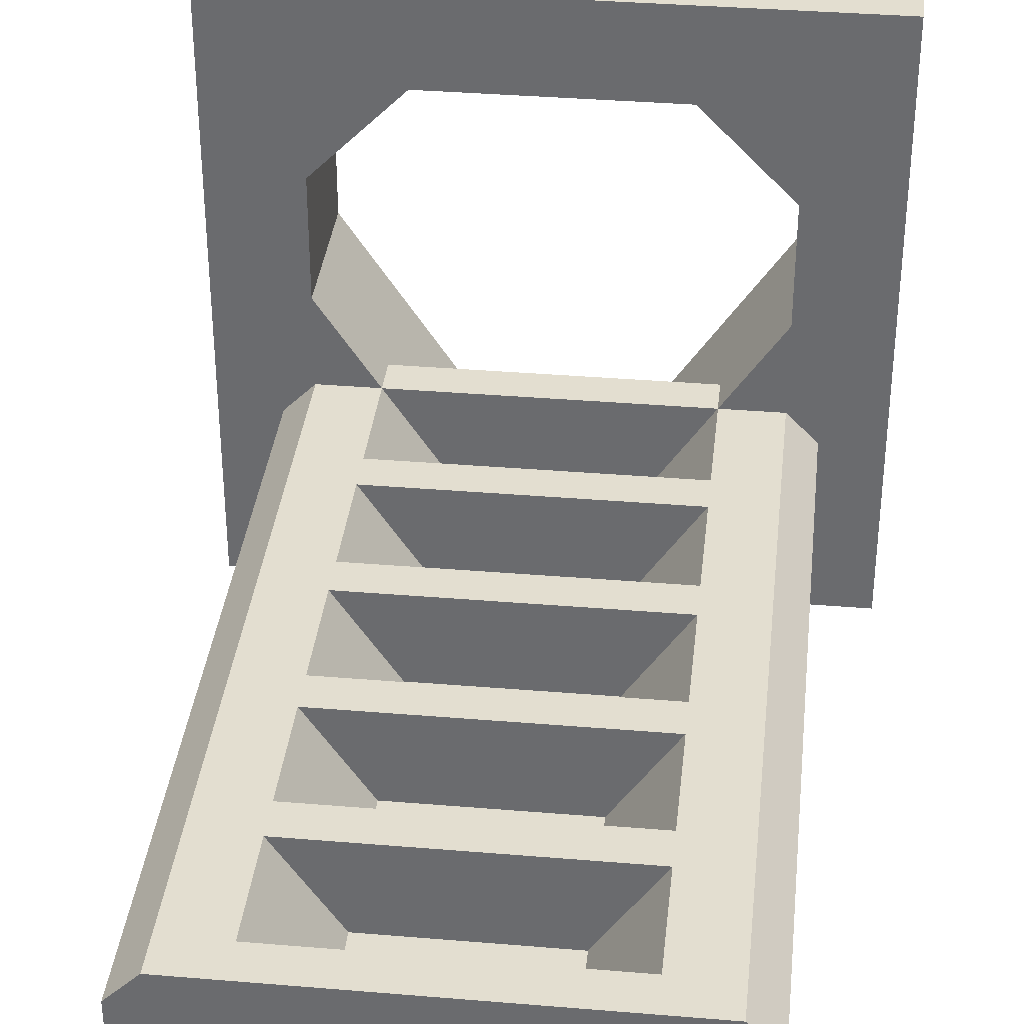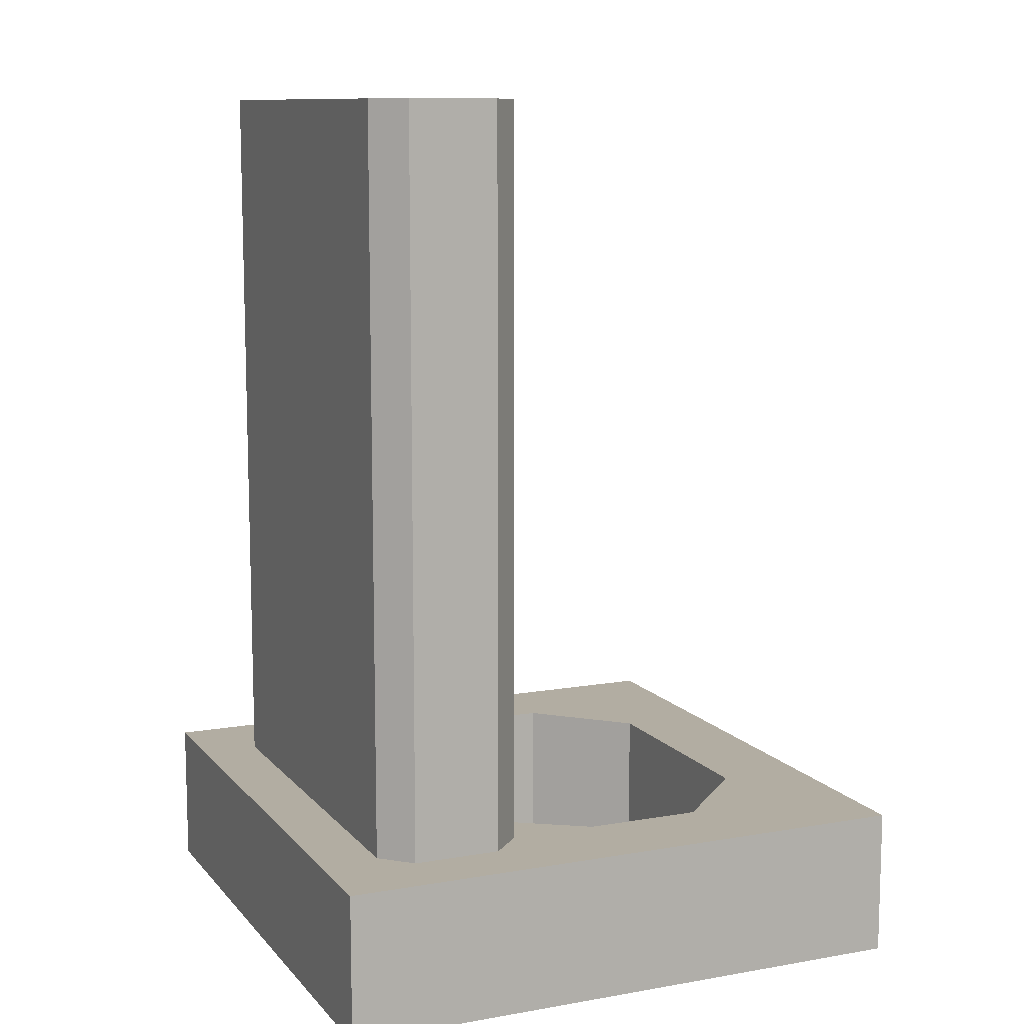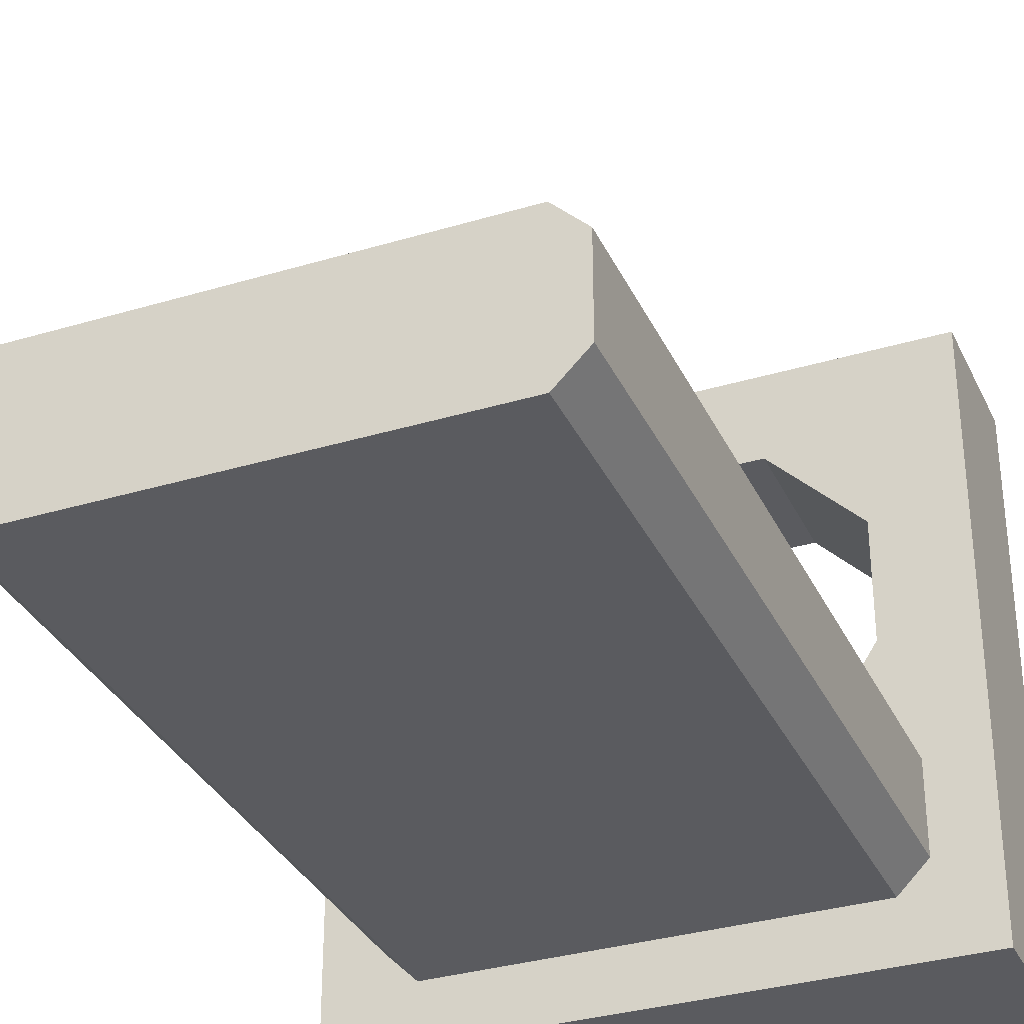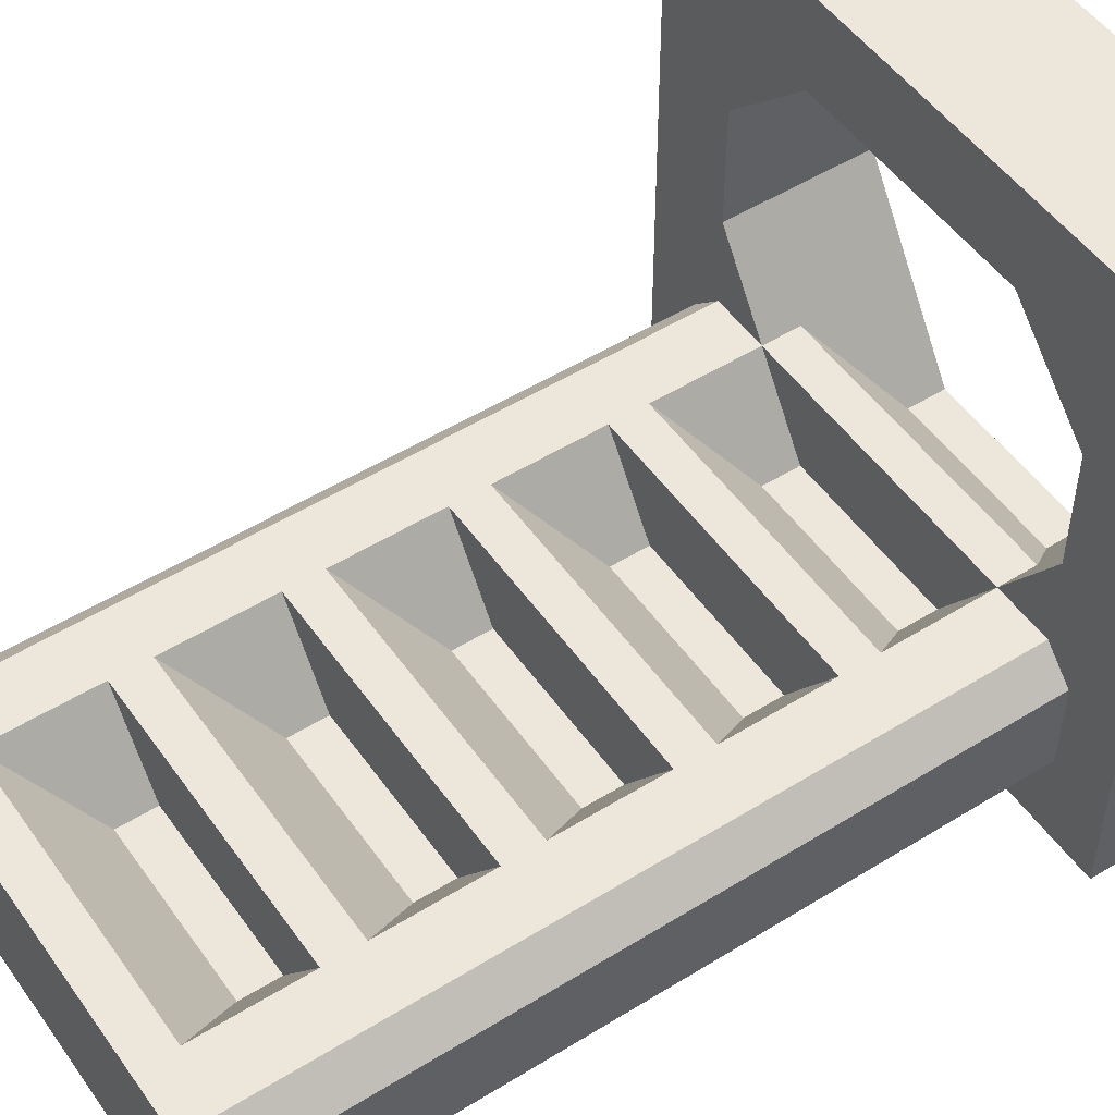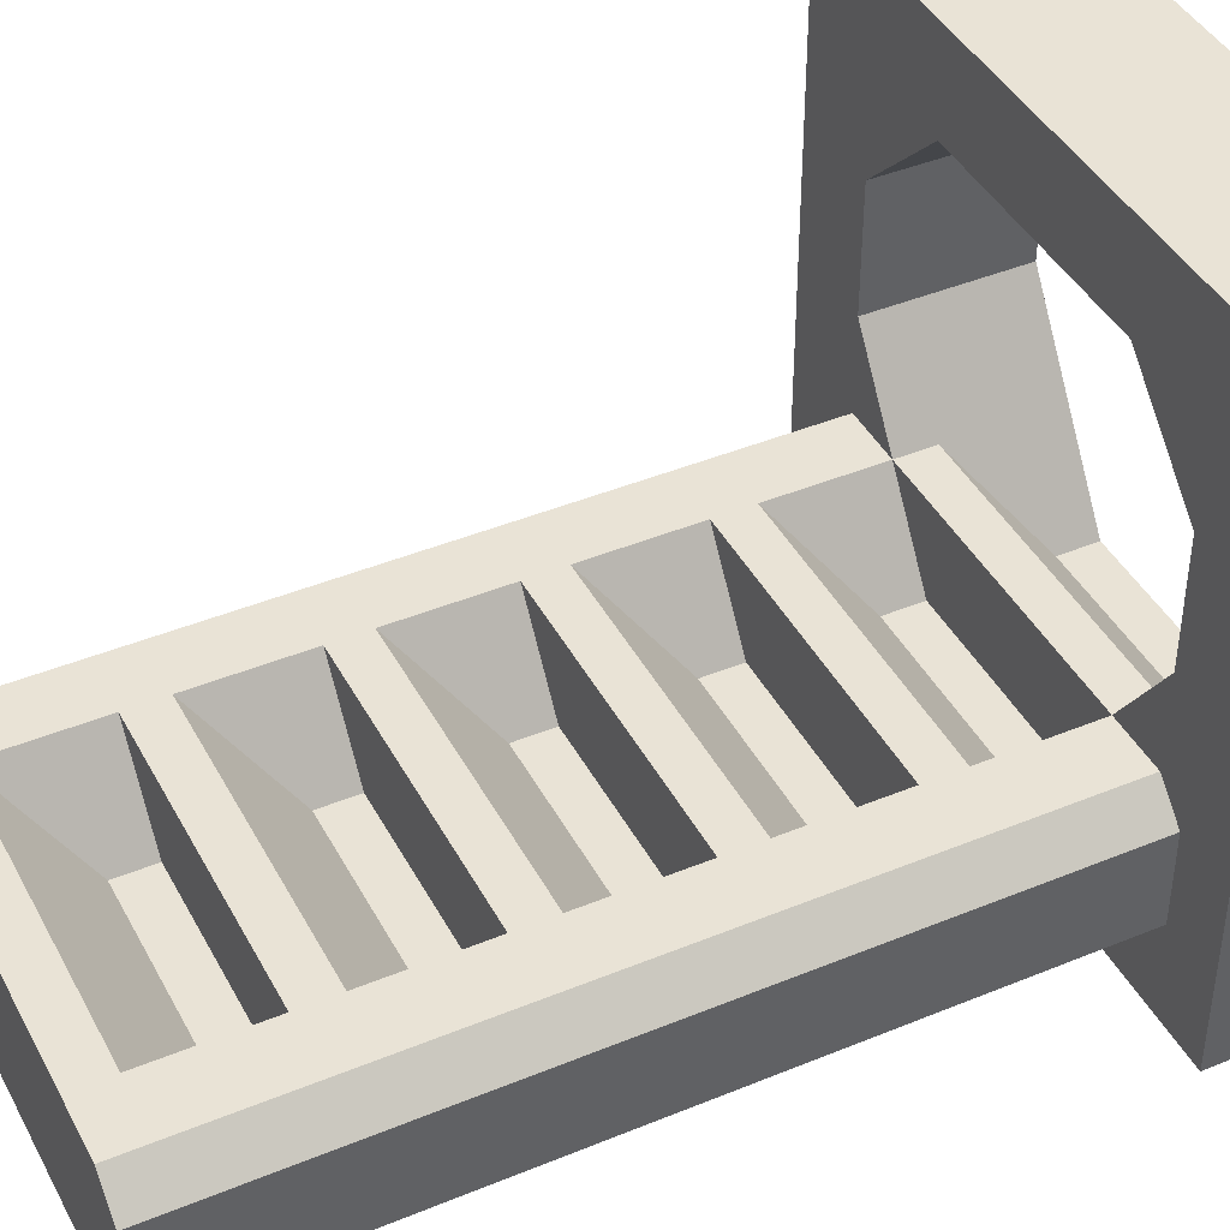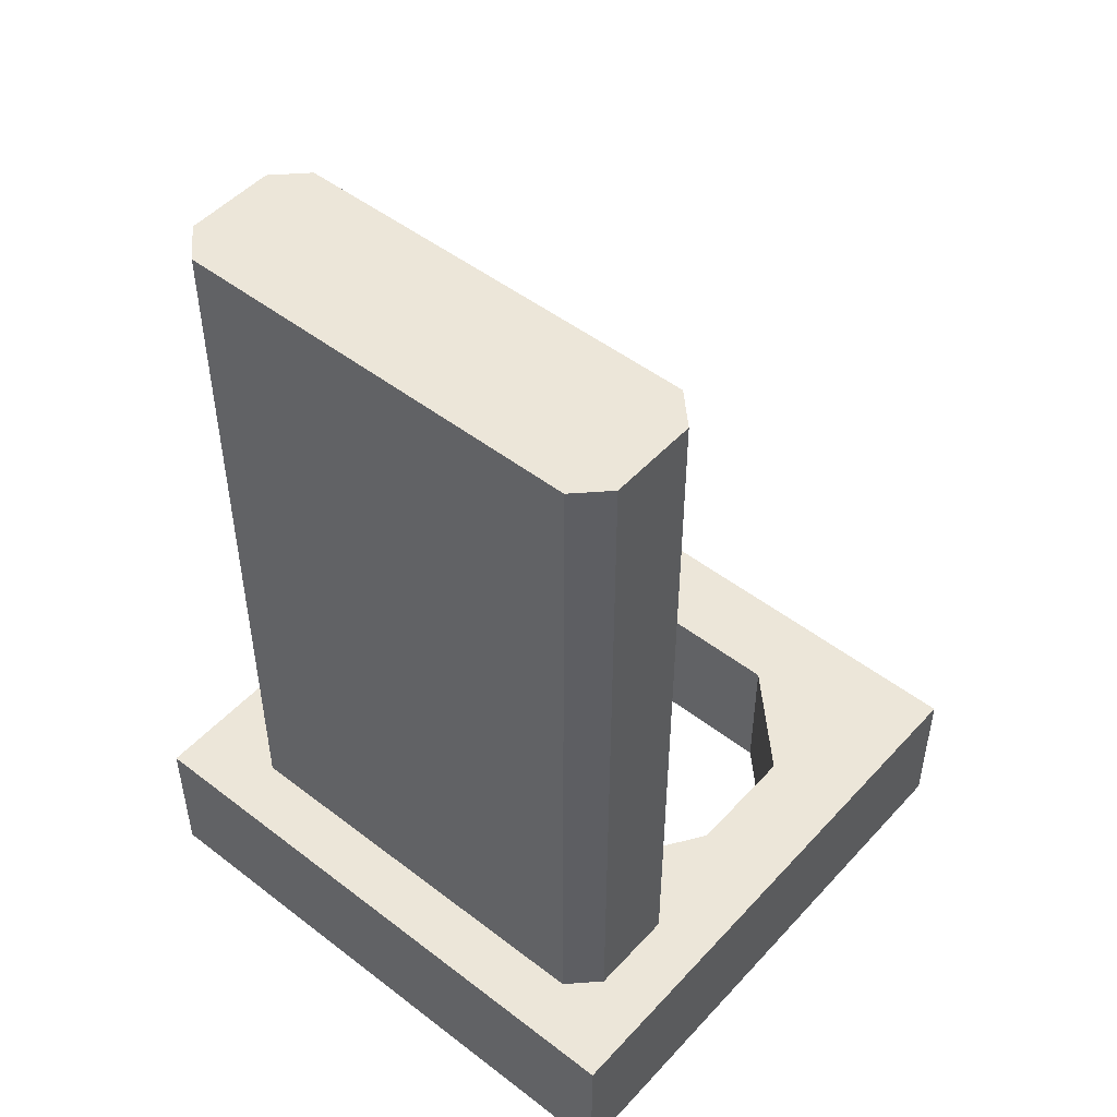
<metadata>
{"format":"obj","ext":"obj","renderer":"f3d","projection":"perspective","resolution":1024,"background":"white","views":[{"elev":35.7,"azim":-173.7,"up":"+Z"},{"elev":10.6,"azim":-113.6,"up":"+Y"},{"elev":-33.4,"azim":-157.6,"up":"+Z"},{"elev":50.9,"azim":-124.1,"up":"+Z"},{"elev":42.3,"azim":-116.3,"up":"+Z"},{"elev":49.4,"azim":-139.6,"up":"+Y"}]}
</metadata>
<code>
v  -1 0 -1
v  -1 0.5 -1
v  1 0.5 -1
v  1 0 -1
v  -1 0 1
v  -1 0.5 1
v  1 0 1
v  1 0.5 1
v  0.7 0 0.4
v  0.7 0.5 0.4
v  0.7 0.5 -0
v  0.7 0 -0
v  0.4 0 0.7
v  0.4 0.5 0.7
v  -0.4 0 0.7
v  -0.4 0.5 0.7
v  -0.7 0 0.4
v  -0.7 0.5 0.4
v  -0.7 0 -0
v  -0.7 0.5 -0
v  0.3 0 -0.6
v  -0.3 0 -0.6
v  0.3 0.13 -0.6
v  -0.3 0.13 -0.6
v  0.8 0.5 -0.7
v  0.8 0.5 -0.4
v  0.5 0.5 -0.3
v  -0.5 0.5 -0.3
v  -0.5 0.37 -0.3
v  0.5 0.37 -0.3
v  0.3 0.5 -0.6
v  -0.3 0.5 -0.6
v  0.8 3 -0.7
v  0.7 0.5 -0.8
v  0.7 3 -0.8
v  0.8 3 -0.4
v  0.7 3 -0.3
v  0.7 0.5 -0.3
v  0.3 0.63 -0.6
v  -0.3 0.63 -0.6
v  0.5 1 -0.3
v  0.5 0.87 -0.3
v  0.5 1.37 -0.3
v  -0.7 3 -0.3
v  -0.8 3 -0.4
v  -0.8 0.5 -0.4
v  -0.7 0.5 -0.3
v  -0.8 3 -0.7
v  -0.8 0.5 -0.7
v  -0.7 3 -0.8
v  -0.7 0.5 -0.8
v  -0.5 0.87 -0.3
v  0.3 1 -0.6
v  -0.3 1 -0.6
v  -0.5 1 -0.3
v  0.3 1.13 -0.6
v  -0.3 1.13 -0.6
v  -0.5 1.37 -0.3
v  0.3 1.5 -0.6
v  -0.3 1.5 -0.6
v  -0.5 1.5 -0.3
v  0.5 1.5 -0.3
v  0.3 1.63 -0.6
v  -0.3 1.63 -0.6
v  -0.5 1.87 -0.3
v  0.5 1.87 -0.3
v  -0.3 2 -0.6
v  -0.5 2 -0.3
v  0.5 2 -0.3
v  0.3 2 -0.6
v  0.3 2.13 -0.6
v  -0.3 2.13 -0.6
v  -0.5 2.37 -0.3
v  0.5 2.37 -0.3
v  -0.3 2.5 -0.6
v  -0.5 2.5 -0.3
v  0.5 2.5 -0.3
v  0.3 2.5 -0.6
v  0.3 2.63 -0.6
v  -0.3 2.63 -0.6
v  0.5 2.87 -0.3
v  -0.5 2.87 -0.3
g StaticMaterial
f 1 2 3
f 3 4 1
f 5 6 2
f 2 1 5
f 7 8 6
f 6 5 7
f 4 3 8
f 8 7 4
f 9 10 11
f 11 12 9
f 13 14 10
f 10 9 13
f 15 16 14
f 14 13 15
f 17 18 16
f 16 15 17
f 19 20 18
f 18 17 19
f 12 21 4
f 4 9 12
f 22 21 23
f 23 24 22
f 3 25 26
f 26 11 3
f 27 28 29
f 29 30 27
f 29 24 23
f 23 30 29
f 22 24 29
f 29 19 22
f 30 23 21
f 21 12 30
f 28 27 31
f 31 32 28
f 33 25 34
f 34 35 33
f 33 36 26
f 26 25 33
f 37 38 26
f 26 36 37
f 32 31 39
f 39 40 32
f 41 42 38
f 38 43 41
f 44 45 46
f 46 47 44
f 48 49 46
f 46 45 48
f 50 51 49
f 49 48 50
f 50 48 45
f 45 44 50
f 40 52 28
f 28 32 40
f 39 31 27
f 27 42 39
f 53 54 55
f 55 41 53
f 40 39 42
f 42 52 40
f 54 53 56
f 56 57 54
f 57 58 55
f 55 54 57
f 56 53 41
f 41 43 56
f 59 60 61
f 61 62 59
f 57 56 43
f 43 58 57
f 60 59 63
f 63 64 60
f 64 65 61
f 61 60 64
f 63 59 62
f 62 66 63
f 64 63 66
f 66 65 64
f 67 68 69
f 69 70 67
f 67 70 71
f 71 72 67
f 72 73 68
f 68 67 72
f 71 70 69
f 69 74 71
f 72 71 74
f 74 73 72
f 75 76 77
f 77 78 75
f 34 51 50
f 50 35 34
f 75 78 79
f 79 80 75
f 79 78 77
f 77 81 79
f 80 82 76
f 76 75 80
f 80 79 81
f 81 82 80
f 19 17 5
f 5 1 19
f 22 19 1
f 1 4 22
f 4 21 22
f 5 17 15
f 15 7 5
f 7 15 13
f 13 9 7
f 9 4 7
f 34 3 2
f 2 51 34
f 38 27 11
f 11 26 38
f 20 28 47
f 47 6 20
f 49 51 2
f 2 6 49
f 46 49 6
f 6 47 46
f 18 20 6
f 6 16 18
f 14 16 6
f 6 8 14
f 10 14 8
f 8 3 10
f 3 11 10
f 25 3 34
f 20 19 29
f 29 28 20
f 30 12 11
f 11 27 30
f 69 68 65
f 65 66 69
f 58 43 62
f 62 61 58
f 41 55 52
f 52 42 41
f 52 44 47
f 47 28 52
f 44 52 55
f 55 58 44
f 44 58 61
f 61 65 44
f 44 65 68
f 68 73 44
f 44 73 76
f 76 82 44
f 81 37 44
f 44 82 81
f 77 38 37
f 37 81 77
f 38 42 27
f 77 76 73
f 73 74 77
f 38 77 74
f 74 69 38
f 38 69 66
f 66 62 38
f 43 38 62
f 33 44 37
f 37 36 33
f 35 50 44
f 44 33 35

</code>
